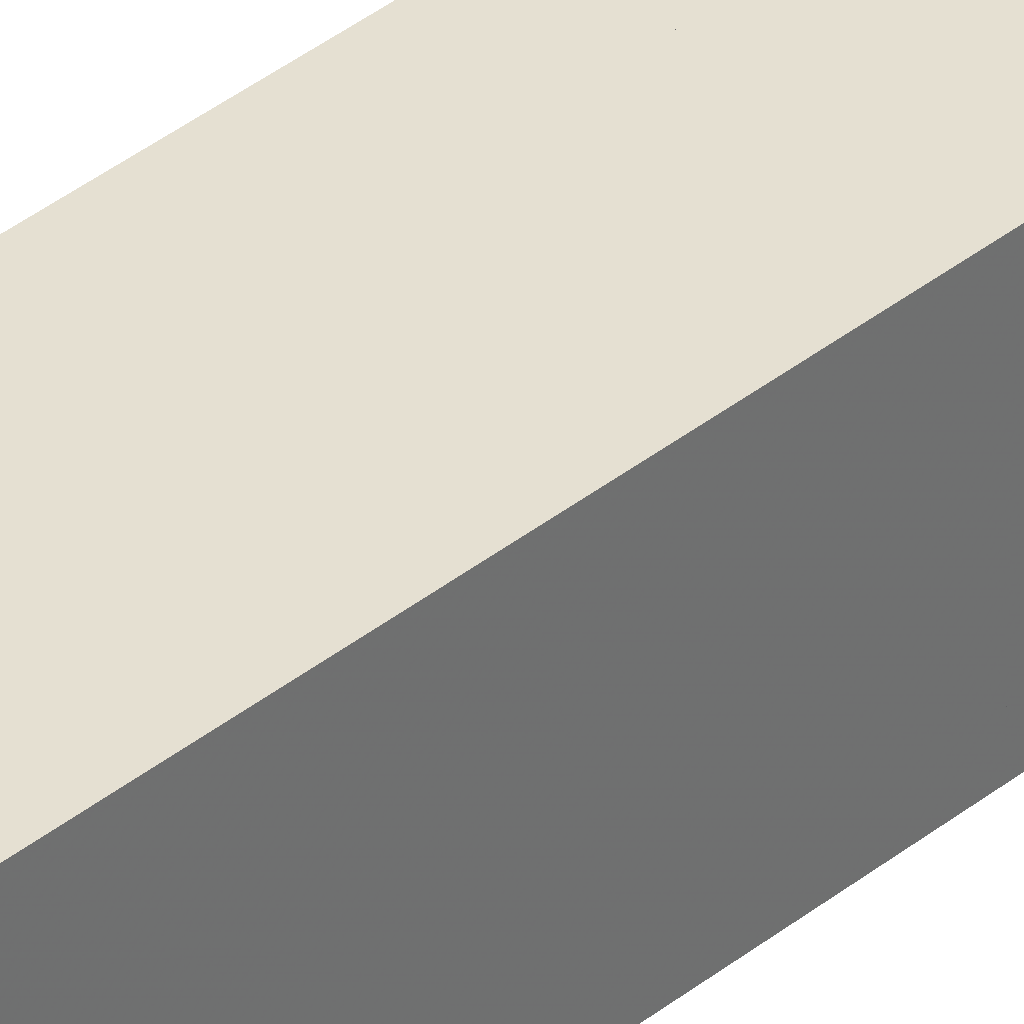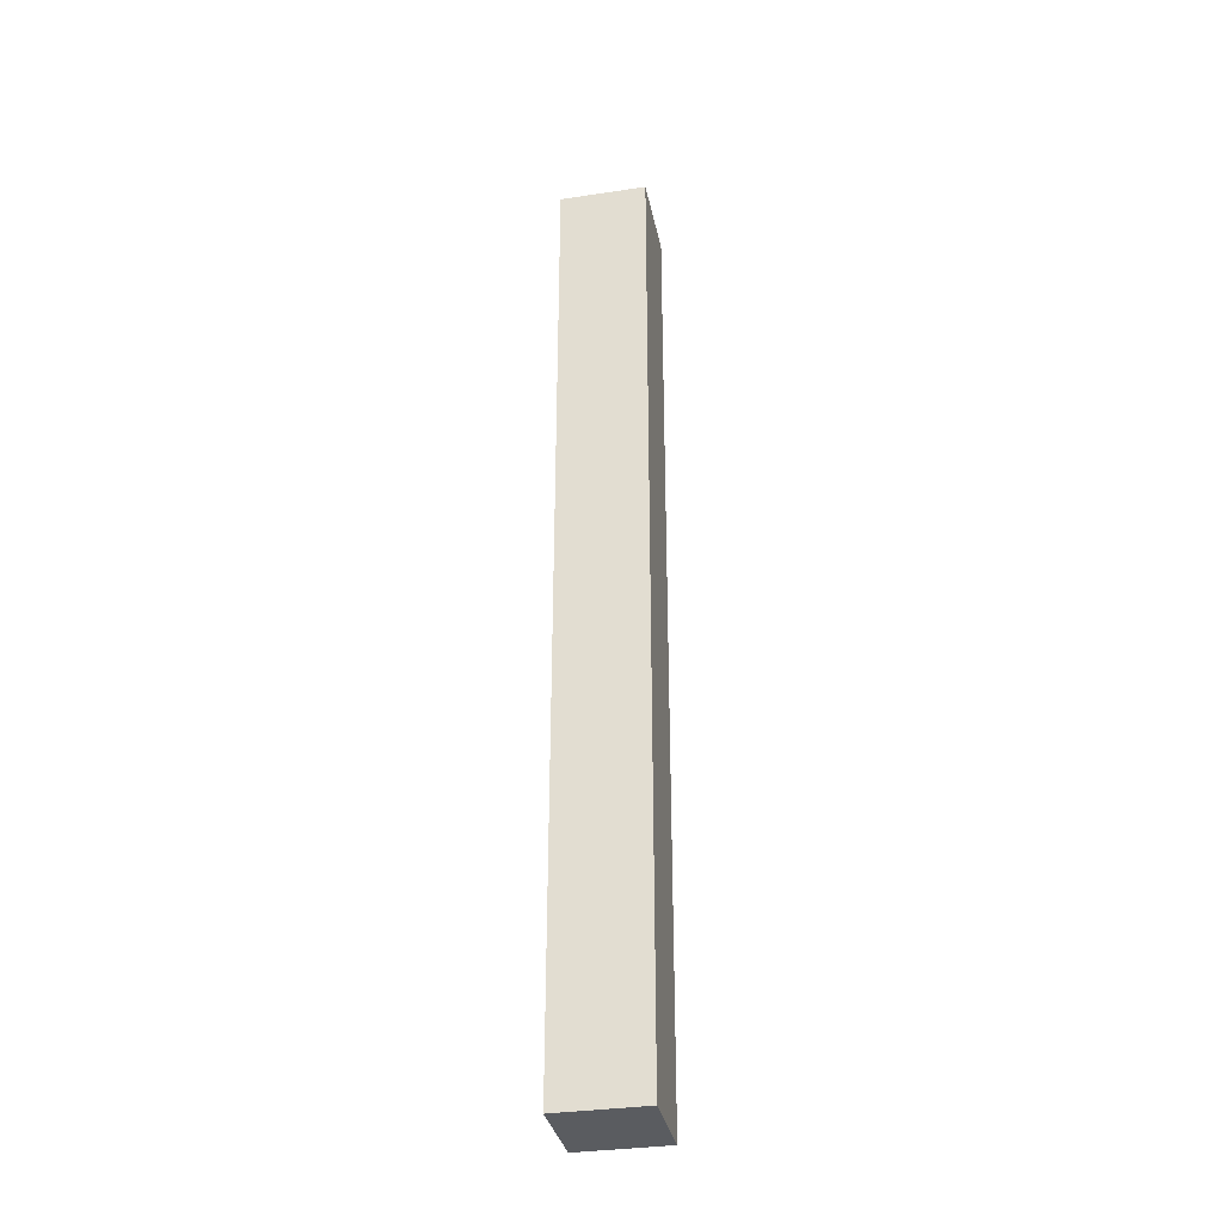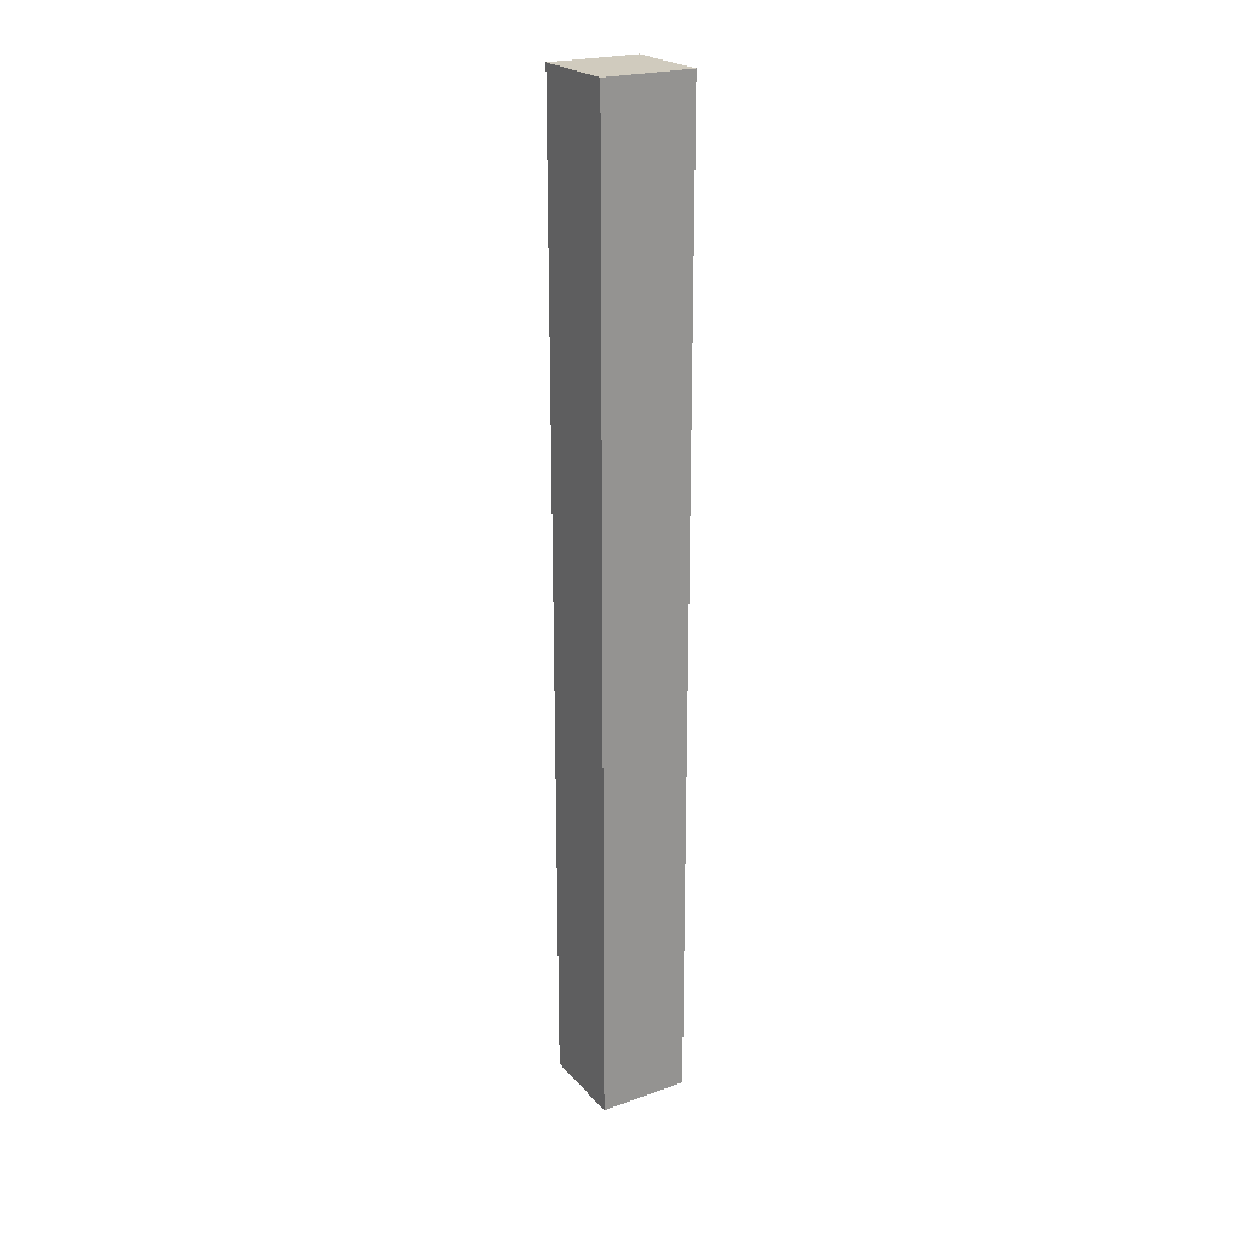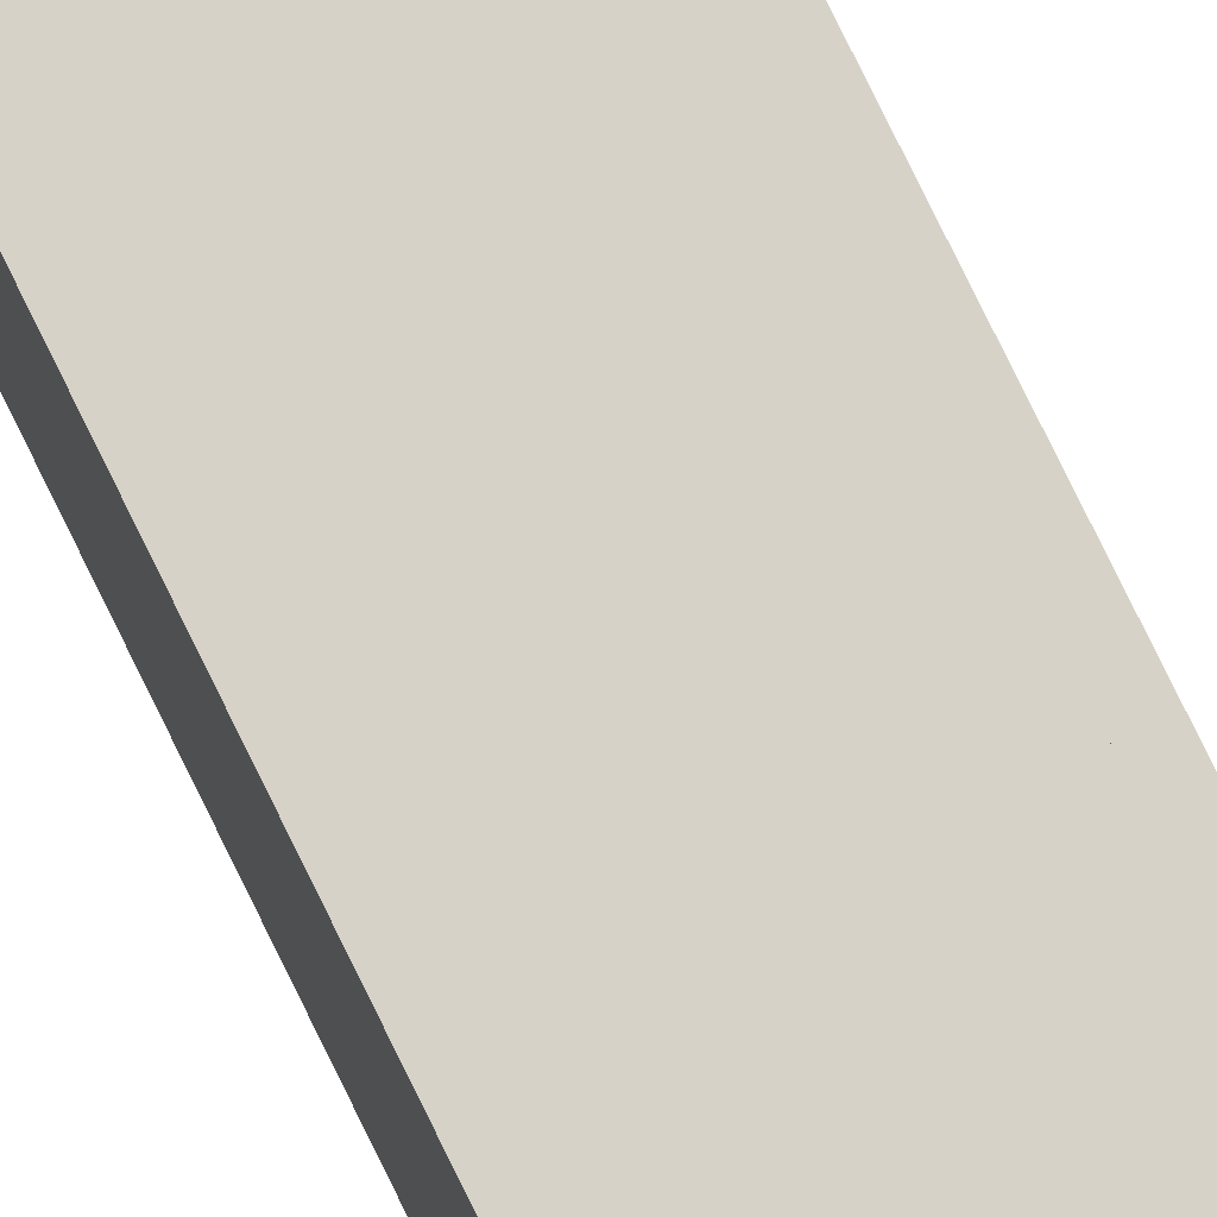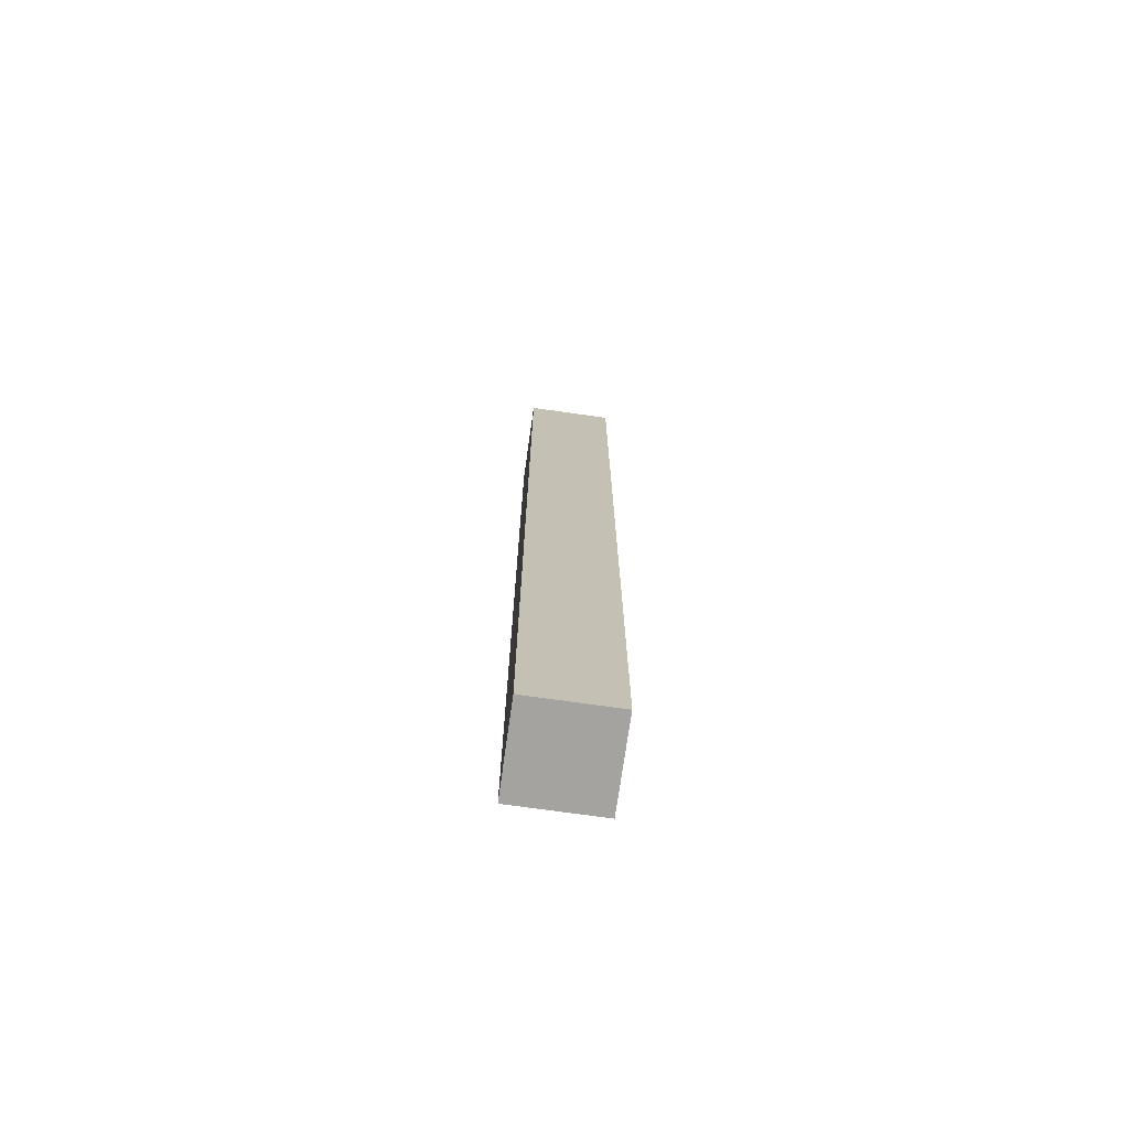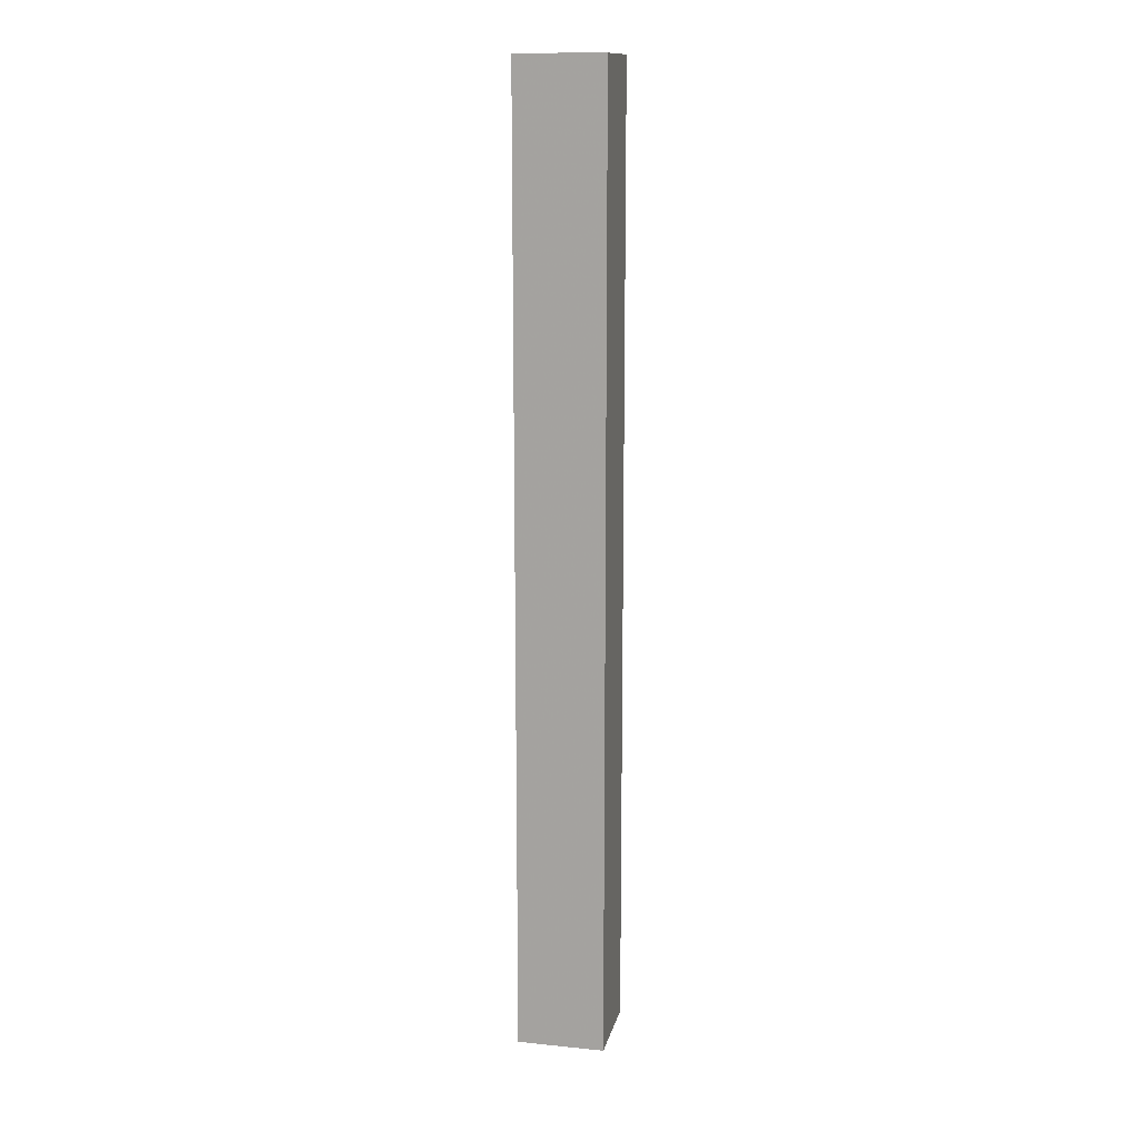
<metadata>
{"format":"obj","ext":"obj","renderer":"f3d","projection":"perspective","resolution":1024,"background":"white","views":[{"elev":37.8,"azim":44.5,"up":"+Z"},{"elev":-34.0,"azim":-168.5,"up":"+Y"},{"elev":23.4,"azim":59.5,"up":"+Y"},{"elev":77.4,"azim":-26.0,"up":"+Z"},{"elev":-72.9,"azim":82.0,"up":"+Y"},{"elev":13.9,"azim":-77.5,"up":"+Y"}]}
</metadata>
<code>
v -0.5 -0.5 0.5
v -0.5 -0.5 -0.5
v -0.5 0.5 0.5
v -0.5 0.5 -0.5
v 0.5 -0.5 0.5
v 0.5 -0.5 -0.5
v 0.5 0.5 0.5
v 0.5 0.5 -0.5
f 1 5 7 3
f 5 6 8 7
f 2 4 8 6
f 1 3 4 2
f 3 7 8 4
f 2 6 5 1
v -0.5 0.5 0.5
v -0.5 0.5 -0.5
v -0.5 1.5 0.5
v -0.5 1.5 -0.5
v 0.5 0.5 0.5
v 0.5 0.5 -0.5
v 0.5 1.5 0.5
v 0.5 1.5 -0.5
f 9 13 15 11
f 13 14 16 15
f 10 12 16 14
f 9 11 12 10
f 11 15 16 12
f 10 14 13 9
v -0.5 1.5 0.5
v -0.5 1.5 -0.5
v -0.5 2.5 0.5
v -0.5 2.5 -0.5
v 0.5 1.5 0.5
v 0.5 1.5 -0.5
v 0.5 2.5 0.5
v 0.5 2.5 -0.5
f 17 21 23 19
f 21 22 24 23
f 18 20 24 22
f 17 19 20 18
f 19 23 24 20
f 18 22 21 17
v -0.5 2.5 0.5
v -0.5 2.5 -0.5
v -0.5 3.5 0.5
v -0.5 3.5 -0.5
v 0.5 2.5 0.5
v 0.5 2.5 -0.5
v 0.5 3.5 0.5
v 0.5 3.5 -0.5
f 25 29 31 27
f 29 30 32 31
f 26 28 32 30
f 25 27 28 26
f 27 31 32 28
f 26 30 29 25
v -0.5 3.5 0.5
v -0.5 3.5 -0.5
v -0.5 4.5 0.5
v -0.5 4.5 -0.5
v 0.5 3.5 0.5
v 0.5 3.5 -0.5
v 0.5 4.5 0.5
v 0.5 4.5 -0.5
f 33 37 39 35
f 37 38 40 39
f 34 36 40 38
f 33 35 36 34
f 35 39 40 36
f 34 38 37 33
v -0.5 4.5 0.5
v -0.5 4.5 -0.5
v -0.5 5.5 0.5
v -0.5 5.5 -0.5
v 0.5 4.5 0.5
v 0.5 4.5 -0.5
v 0.5 5.5 0.5
v 0.5 5.5 -0.5
f 41 45 47 43
f 45 46 48 47
f 42 44 48 46
f 41 43 44 42
f 43 47 48 44
f 42 46 45 41
v -0.5 5.5 0.5
v -0.5 5.5 -0.5
v -0.5 6.5 0.5
v -0.5 6.5 -0.5
v 0.5 5.5 0.5
v 0.5 5.5 -0.5
v 0.5 6.5 0.5
v 0.5 6.5 -0.5
f 49 53 55 51
f 53 54 56 55
f 50 52 56 54
f 49 51 52 50
f 51 55 56 52
f 50 54 53 49
v -0.5 6.5 0.5
v -0.5 6.5 -0.5
v -0.5 7.5 0.5
v -0.5 7.5 -0.5
v 0.5 6.5 0.5
v 0.5 6.5 -0.5
v 0.5 7.5 0.5
v 0.5 7.5 -0.5
f 57 61 63 59
f 61 62 64 63
f 58 60 64 62
f 57 59 60 58
f 59 63 64 60
f 58 62 61 57
v -0.5 7.5 0.5
v -0.5 7.5 -0.5
v -0.5 8.5 0.5
v -0.5 8.5 -0.5
v 0.5 7.5 0.5
v 0.5 7.5 -0.5
v 0.5 8.5 0.5
v 0.5 8.5 -0.5
f 65 69 71 67
f 69 70 72 71
f 66 68 72 70
f 65 67 68 66
f 67 71 72 68
f 66 70 69 65
v -0.5 8.5 0.5
v -0.5 8.5 -0.5
v -0.5 9.5 0.5
v -0.5 9.5 -0.5
v 0.5 8.5 0.5
v 0.5 8.5 -0.5
v 0.5 9.5 0.5
v 0.5 9.5 -0.5
f 73 77 79 75
f 77 78 80 79
f 74 76 80 78
f 73 75 76 74
f 75 79 80 76
f 74 78 77 73
v -0.5 9.5 0.5
v -0.5 9.5 -0.5
v -0.5 10.5 0.5
v -0.5 10.5 -0.5
v 0.5 9.5 0.5
v 0.5 9.5 -0.5
v 0.5 10.5 0.5
v 0.5 10.5 -0.5
f 81 85 87 83
f 85 86 88 87
f 82 84 88 86
f 81 83 84 82
f 83 87 88 84
f 82 86 85 81

</code>
